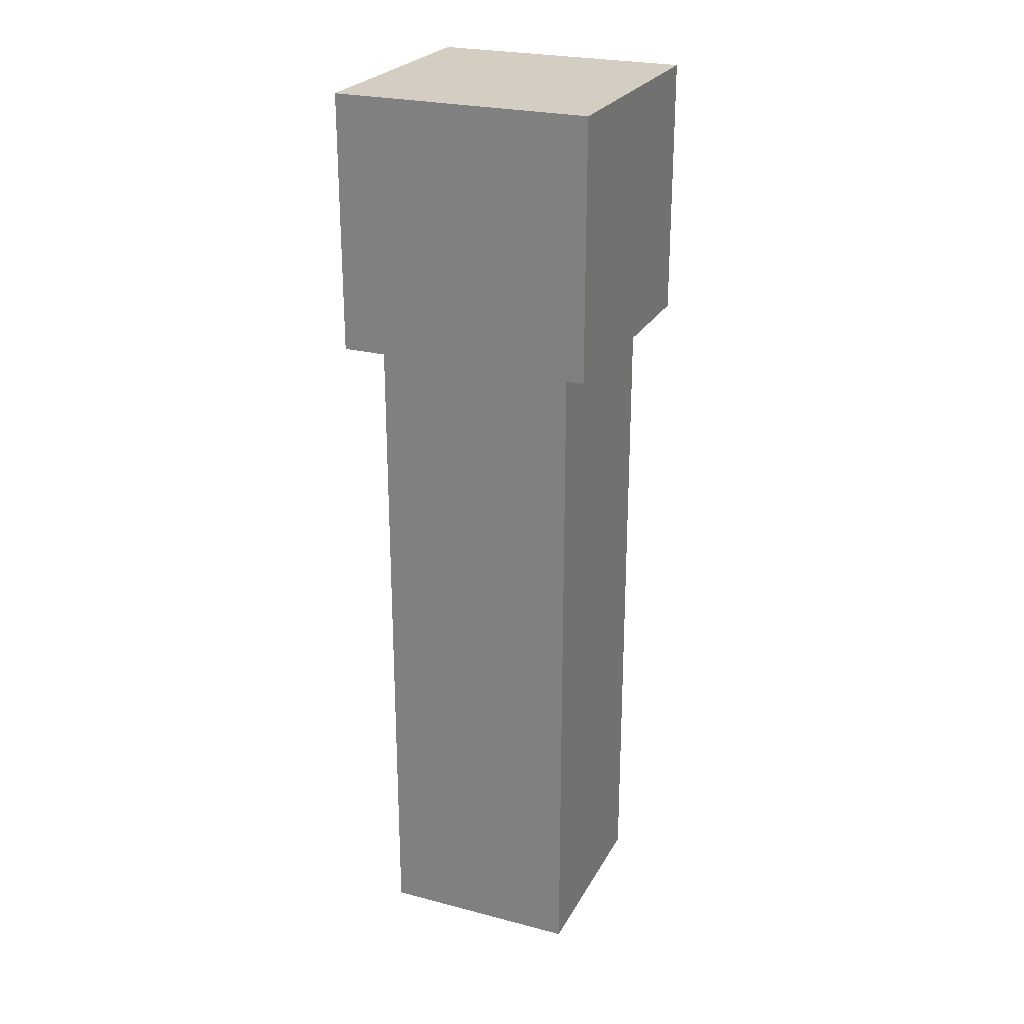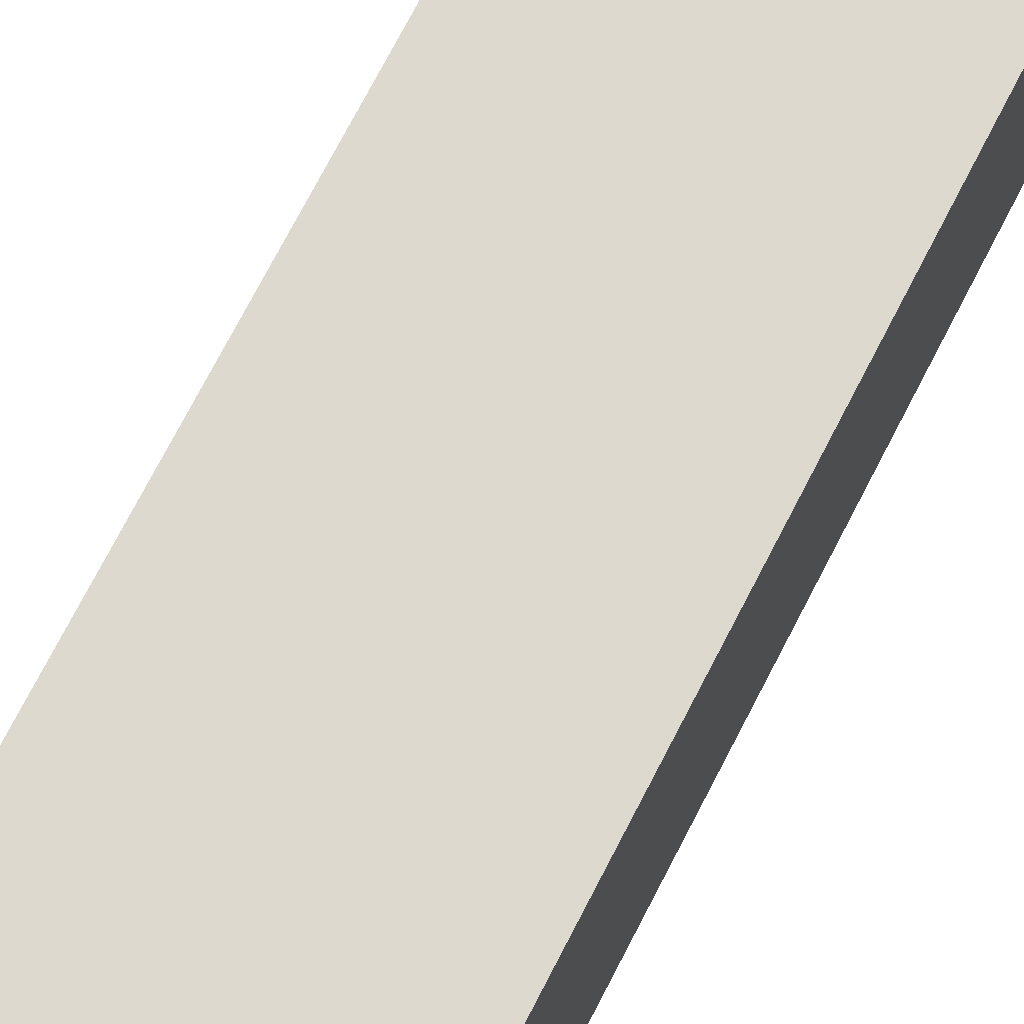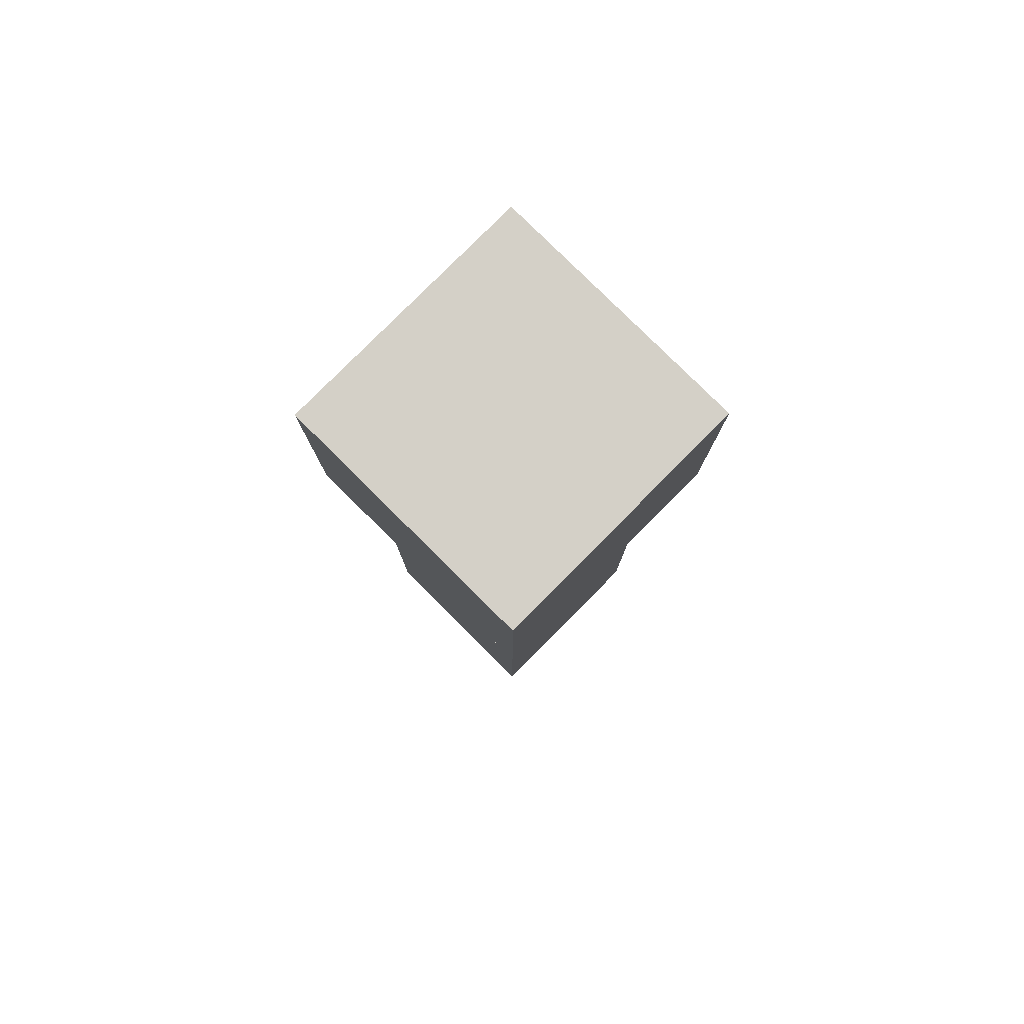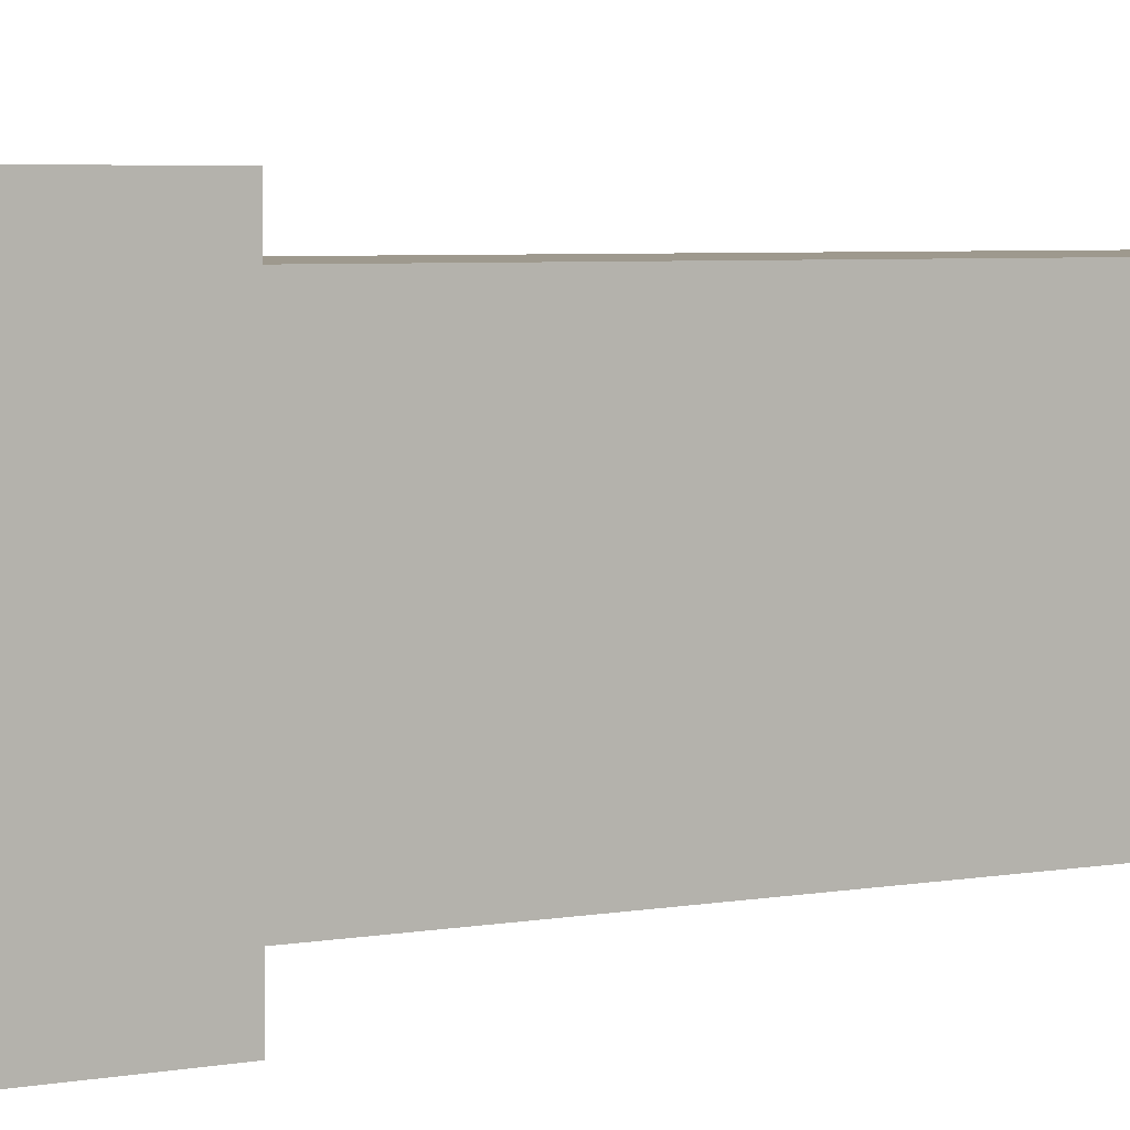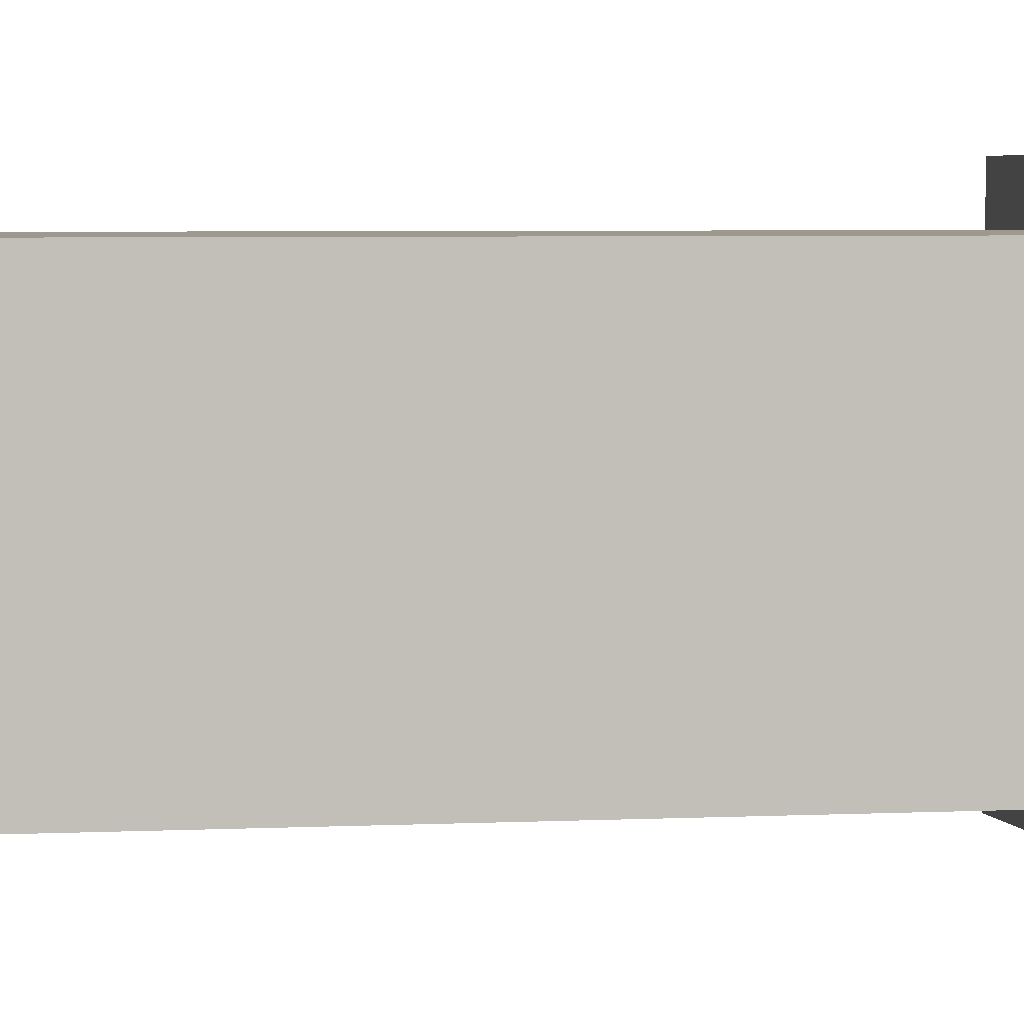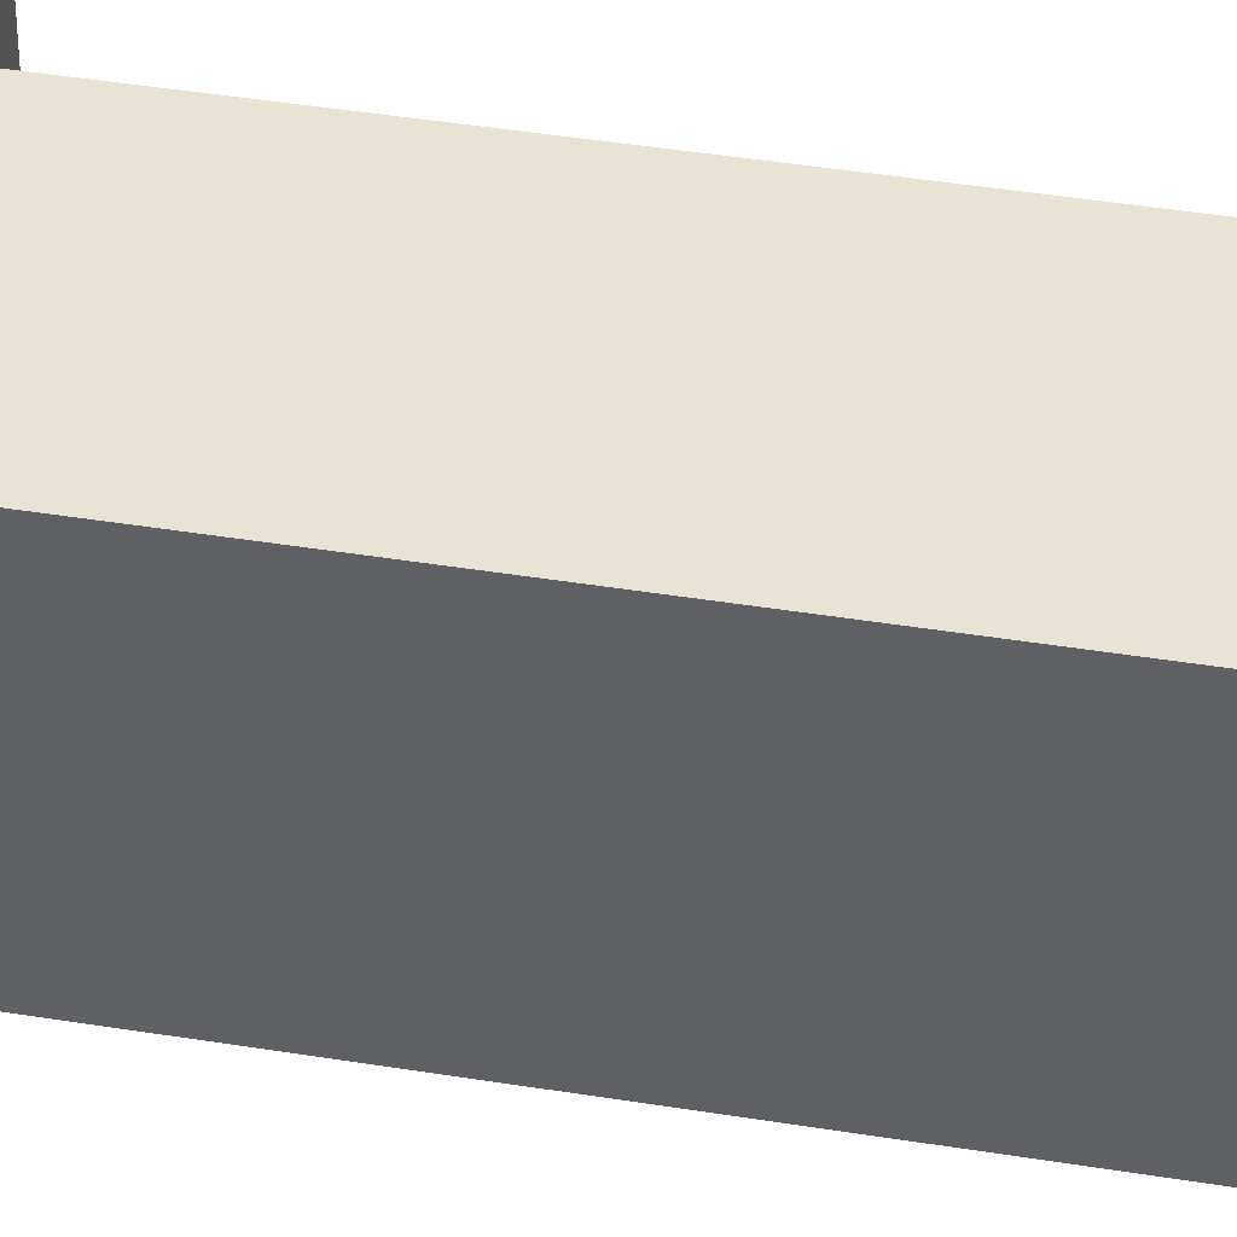
<metadata>
{"format":"obj","ext":"obj","renderer":"f3d","projection":"perspective","resolution":1024,"background":"white","views":[{"elev":25.0,"azim":112.8,"up":"+Z"},{"elev":71.5,"azim":27.1,"up":"+Y"},{"elev":80.0,"azim":-135.2,"up":"+Z"},{"elev":3.5,"azim":51.2,"up":"+Y"},{"elev":3.5,"azim":-101.5,"up":"+Y"},{"elev":41.1,"azim":101.3,"up":"+Y"}]}
</metadata>
<code>
g Bone_custom_4_Right_Crane_Hand_01
v -0.175 -0.175 0.4375
v 0.175 -0.175 0.4375
v 0.175 -0.175 -0.7624
v -0.175 -0.175 -0.7624
v -0.175 0.175 0.4375
v -0.175 -0.175 0.4375
v -0.175 -0.175 -0.7624
v -0.175 0.175 -0.7624
v 0.175 0.175 0.4375
v -0.175 0.175 0.4375
v -0.175 0.175 -0.7624
v 0.175 0.175 -0.7624
v 0.175 -0.175 0.4375
v 0.175 0.175 0.4375
v 0.175 0.175 -0.7624
v 0.175 -0.175 -0.7624
v -0.225 -0.225 0.4375
v -0.225 -0.225 0.8874
v 0.225 -0.225 0.8874
v 0.225 -0.225 0.4375
v 0.225 -0.225 0.4375
v 0.225 -0.225 0.8874
v 0.225 0.225 0.8874
v 0.225 0.225 0.4375
v 0.225 0.225 0.4375
v 0.225 0.225 0.8874
v -0.225 0.225 0.8874
v -0.225 0.225 0.4375
v -0.225 0.225 0.4375
v -0.225 0.225 0.8874
v -0.225 -0.225 0.8874
v -0.225 -0.225 0.4375
v 0.225 0.225 0.8874
v 0.225 -0.225 0.8874
v -0.225 -0.225 0.8874
v -0.225 0.225 0.8874
v -0.225 0.225 0.4375
v -0.225 -0.225 0.4375
v 0.225 -0.225 0.4375
v 0.225 0.225 0.4375
f -38 -39 -40
f -37 -38 -40
f -34 -35 -36
f -33 -34 -36
f -30 -31 -32
f -29 -30 -32
f -26 -27 -28
f -25 -26 -28
f -22 -23 -24
f -21 -22 -24
f -18 -19 -20
f -17 -18 -20
f -14 -15 -16
f -13 -14 -16
f -10 -11 -12
f -9 -10 -12
f -6 -7 -8
f -5 -6 -8
f -2 -3 -4
f -1 -2 -4

</code>
